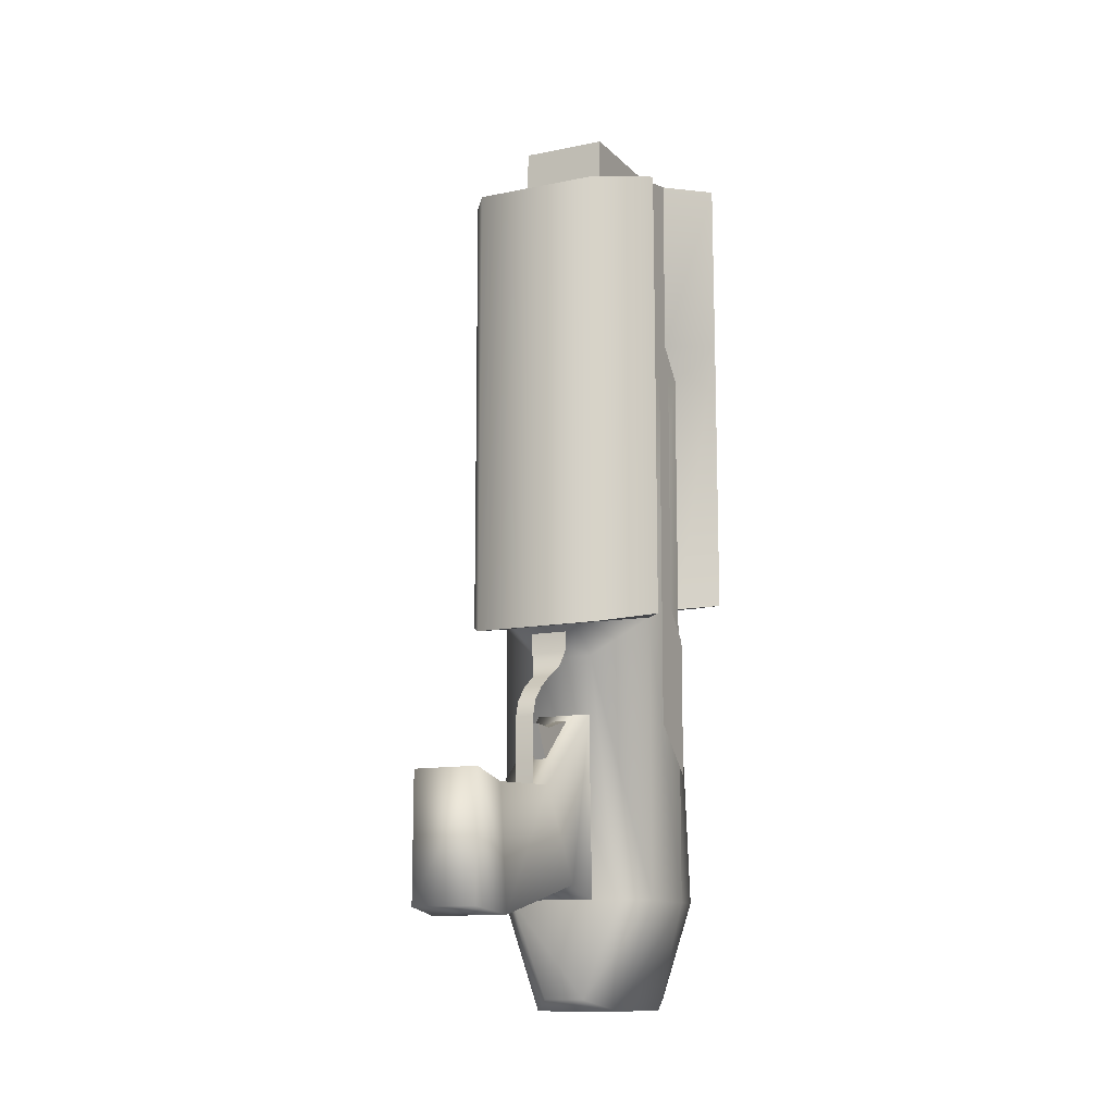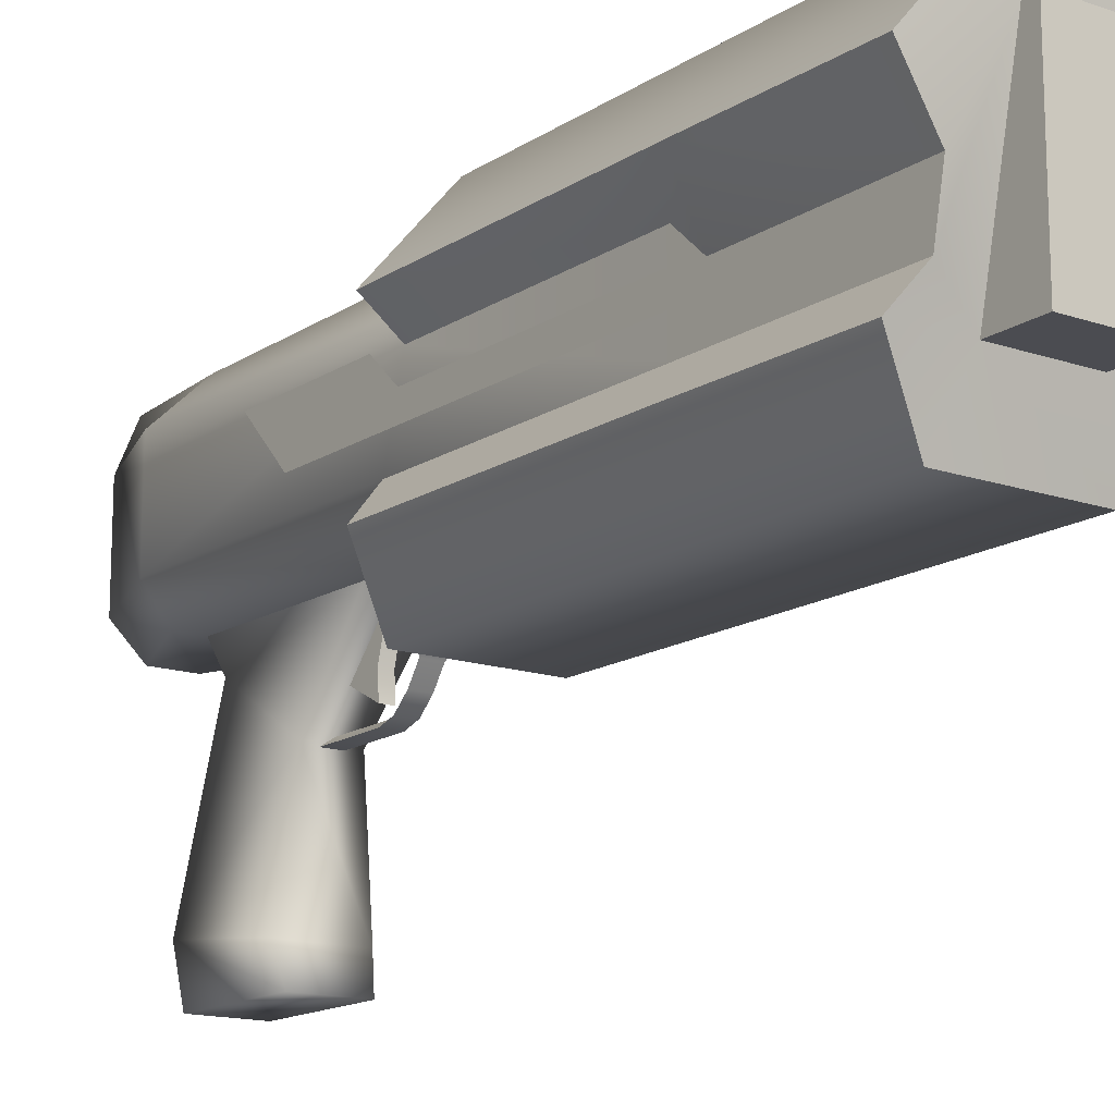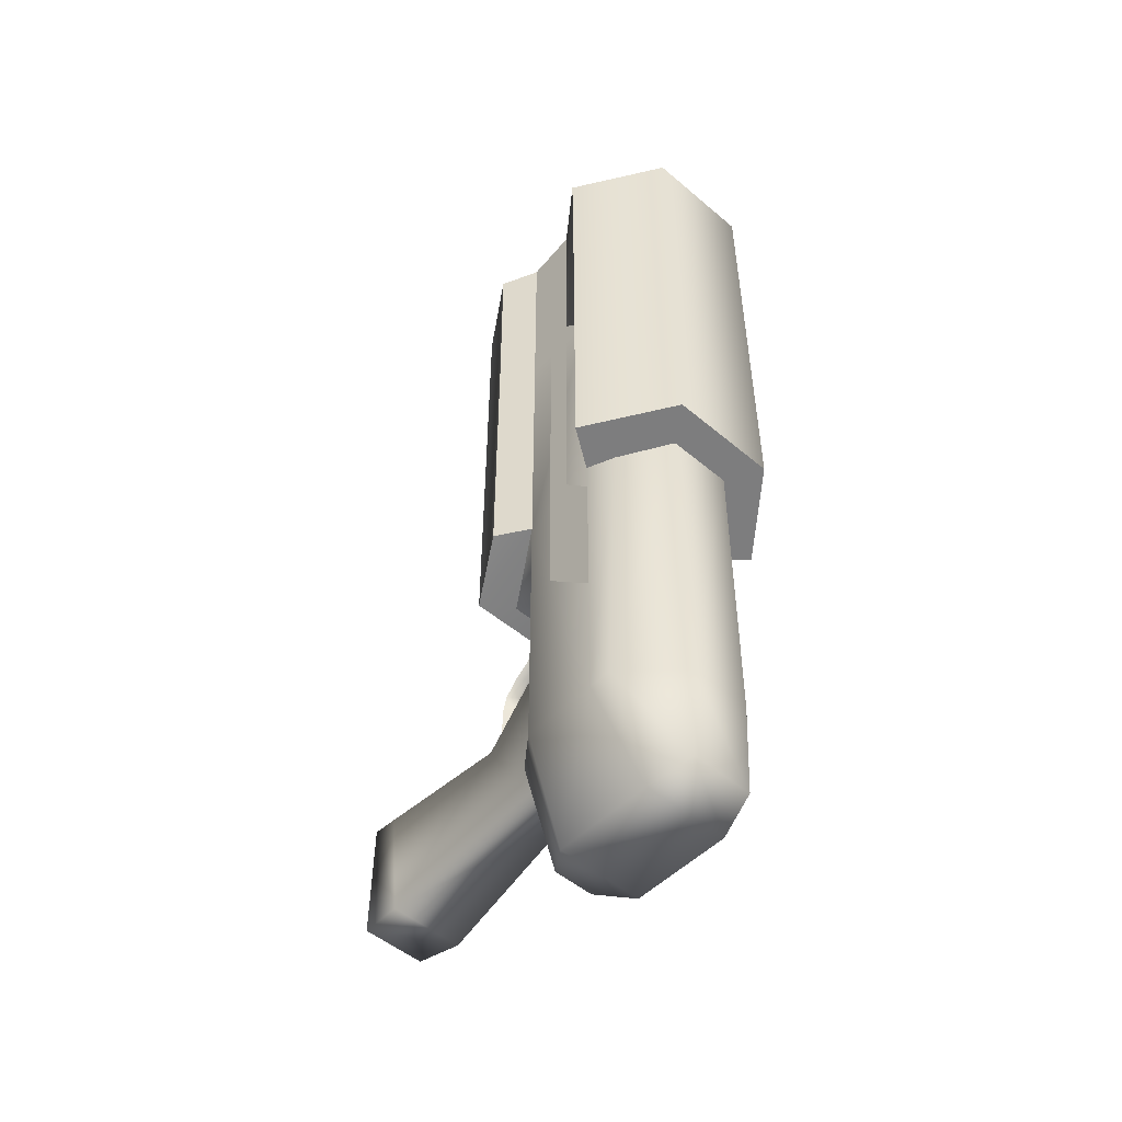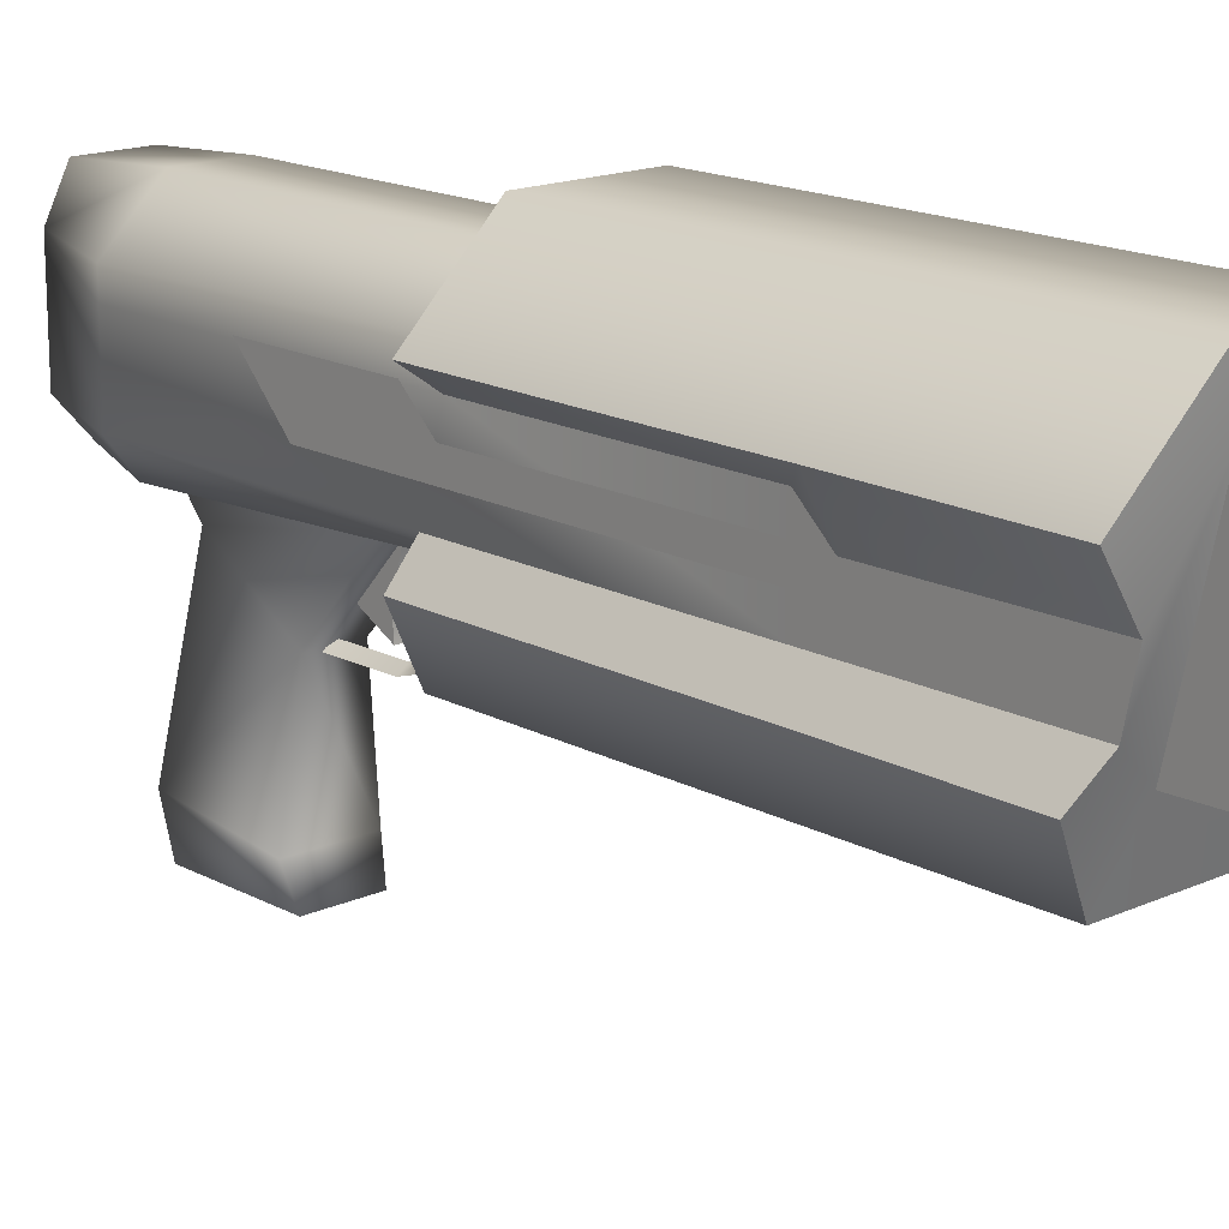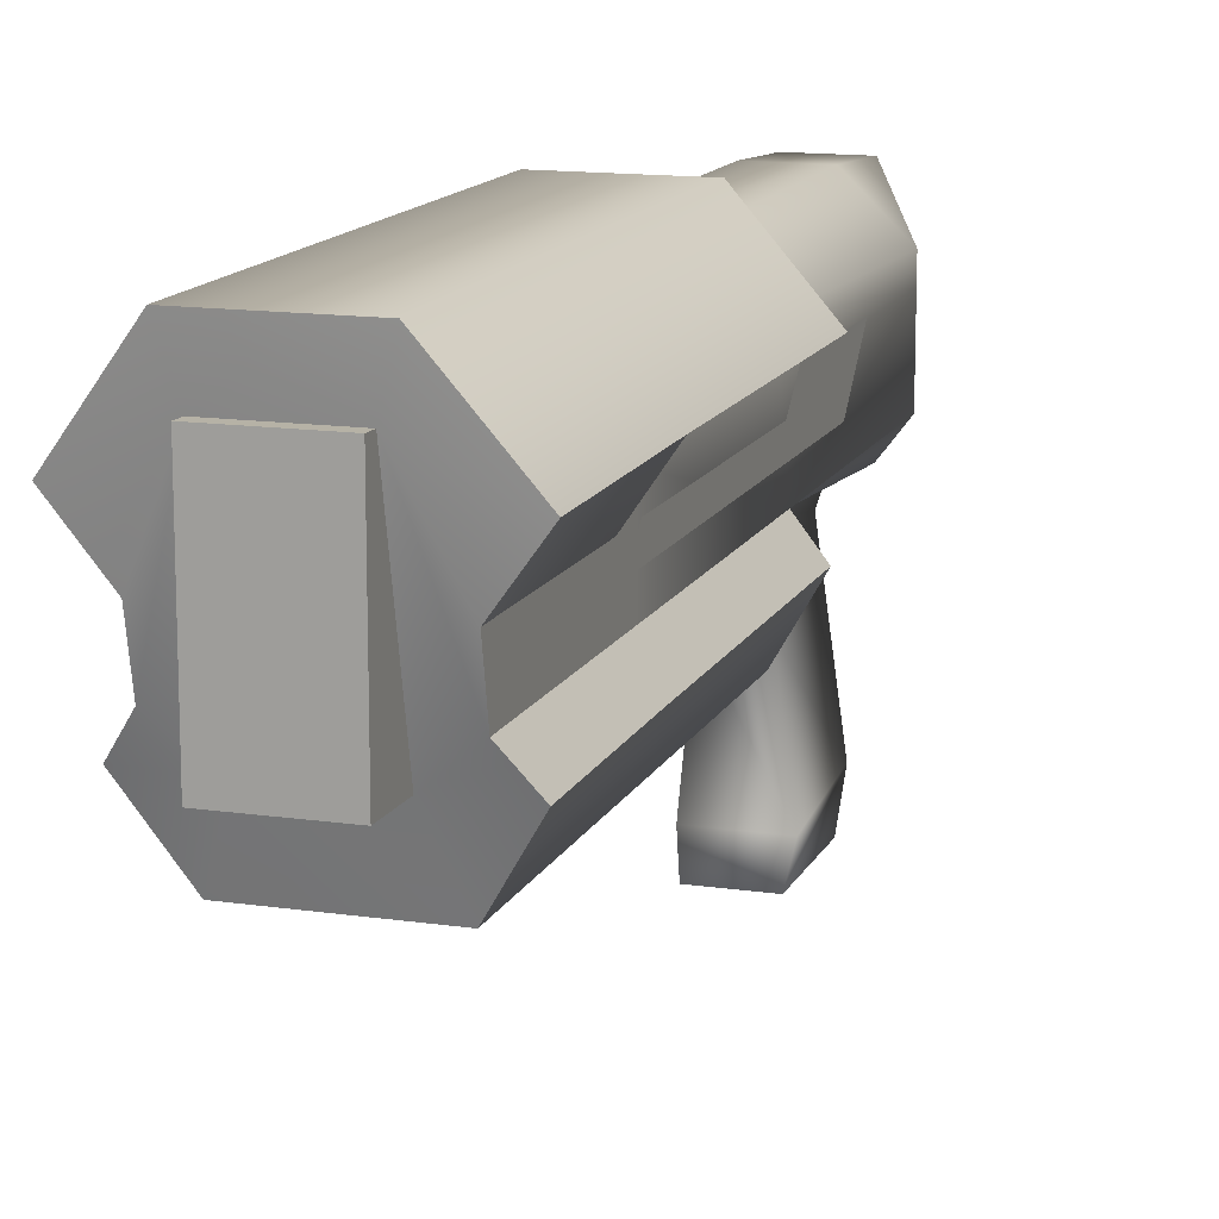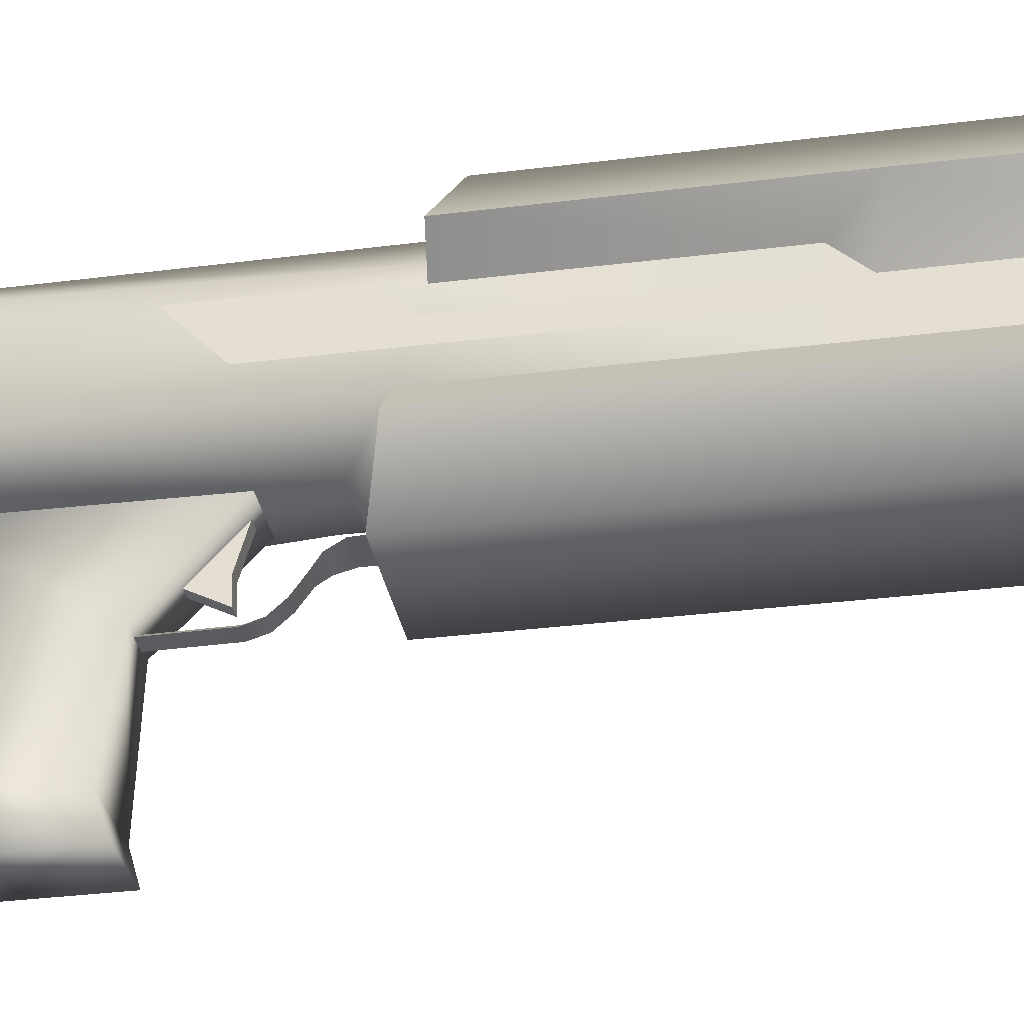
<metadata>
{"format":"obj","ext":"obj","renderer":"f3d","projection":"perspective","resolution":1024,"background":"white","views":[{"elev":-12.1,"azim":25.9,"up":"+Z"},{"elev":-14.9,"azim":-36.3,"up":"+Y"},{"elev":-50.8,"azim":137.4,"up":"+Z"},{"elev":16.5,"azim":-42.3,"up":"+Y"},{"elev":13.8,"azim":18.0,"up":"+Y"},{"elev":-32.6,"azim":-80.2,"up":"+Y"}]}
</metadata>
<code>
v 0.75 1.382 -0.3422
v 0.75 1.173 -0.6154
v 0.75 1.636 -0.6157
v 0.75 1.173 -0.3396
v 0.75 1.387 1.92
v 0.75 1.173 2.147
v -0.75 1.173 -1.444
v -0.75 1.636 -0.6157
v -0.75 1.636 -1.888
v -0.75 1.173 -0.6154
v -0.75 1.382 -0.3422
v -0.75 1.173 -0.3396
v -0.75 1.173 2.147
v -0.75 1.387 1.92
v 0.75 1.636 -1.888
v 0.75 1.173 -1.444
g polygon0
f 1 2 3
f 1 4 2
f 5 4 1
f 5 6 4
f 7 8 9
f 7 10 8
f 10 11 8
f 10 12 11
f 13 11 12
f 13 14 11
f 15 2 16
f 15 3 2
v 0.73 0.9206 -0.5034
v 0.73 1.611 1.939
v 0.73 0.9206 1.939
v 0.73 1.611 -0.3122
v 0.73 1.608 -3.045
v 0.6145 1.838 -0.2832
v 0.73 1.82 -3.045
v 0.2952 2.253 -0.1962
v 0.2786 2.254 -3.045
v -0.2949 2.253 -0.1962
v -0.2783 2.254 -3.045
v -0.4988 2.548 4.039
v -1.065 1.832 2.311
v -1.065 1.821 3.901
v -0.4988 2.548 2.468
v 0.4988 2.548 4.039
v 0.4988 2.548 2.468
v 1.063 1.821 3.901
v 1.063 1.832 2.311
v 0.4988 2.547 -0.133
v 1.063 1.832 -0.2688
v -0.4988 2.547 -0.133
v -1.065 1.832 -0.2688
v 0.3958 1.82 -4.011
v 0.3958 0.9206 -4.011
v 0.2825 2.201 -3.909
v -0.2822 2.201 -3.909
v 0.5808 0.06566 3.497
v 0.9319 0.6455 2.105
v 0.9319 0.6352 3.639
v 0.5808 0.06444 1.936
v -0.5808 0.06566 3.497
v -0.5808 0.06444 1.936
v -0.9326 0.6352 3.639
v -0.9326 0.6455 2.105
v 0.9319 0.6455 -0.5263
v 0.5808 0.06273 -0.6648
v -0.5808 0.06273 -0.6648
v -0.9326 0.6455 -0.5263
v -0.73 0.9206 -0.5034
v -0.5808 0.06273 -0.6648
v -0.9326 0.6455 -0.5263
v 0.5808 0.06273 -0.6648
v 0.73 0.9206 -0.5034
v 0.9319 0.6455 -0.5263
v -0.73 0.9206 2.211
v -0.9326 0.6352 3.639
v -0.73 0.9206 3.754
v -0.9326 0.6455 2.105
v -0.73 0.9206 1.939
v -0.73 0.9206 -0.5034
v -0.73 0.9206 -3.044
v -0.3958 1.82 -4.011
v -0.3958 0.9206 -4.011
v -0.73 1.608 -3.045
v -0.73 1.611 -0.3122
v -0.6213 1.838 -0.2832
v 0.1863 0.6352 -3.909
v 0.73 0.9206 -3.044
v 0.5144 0.6352 -3.044
v -0.186 0.6352 -3.909
v -0.3958 0.9206 -4.011
v -0.2966 0.2368 -0.6337
v 0.2693 0.6352 -0.8603
v 0.2969 0.2368 -0.6337
v -0.269 0.6352 -0.8603
v -0.73 0.9206 -0.5034
v -0.2783 2.254 -3.045
v -0.2822 2.201 -3.909
v -0.73 1.82 -3.045
v 0 -0.04494 -1.345
v 0.08398 0.01121 -1.213
v 0.08398 -0.1074 -1.345
v 0 0.07371 -1.213
v -0.08398 -0.1074 -1.345
v -0.08398 0.01121 -1.213
v 0.08398 0.1684 -1.102
v 0 0.2307 -1.102
v -0.08398 0.1684 -1.102
v 0.1304 0.2627 -1.012
v 0 0.3459 -1.012
v -0.1304 0.2627 -1.012
v 0.1631 0.3237 -0.8664
v 0 0.407 -0.8664
v -0.1631 0.3237 -0.8664
v 0 0.4116 -0.6828
v -0.1765 0.3254 -0.6193
v 0.1765 0.3254 -0.6193
v 0.05542 0.2114 -1.554
v -0.05542 -0.003434 -1.541
v 0.05542 -0.003434 -1.541
v -0.05542 0.2114 -1.554
v 0.05542 0.6094 -1.445
v -0.05542 0.6094 -1.445
v 0.3391 -1.132 -3.228
v 0.2146 0.374 -2.923
v 0.2146 -0.1375 -2.097
v -0.2146 0.374 -2.923
v -0.3391 -1.132 -3.228
v 0.3835 2.127 3.991
v 0.73 1.37 3.846
v 1.063 1.821 3.901
v 0.73 0.9206 3.754
v 0.3835 0.6352 3.659
v -1.065 1.832 2.311
v -0.73 1.37 3.846
v -1.065 1.821 3.901
v -0.73 1.365 2.211
v -0.73 1.611 1.939
v 0.2693 0.6352 -0.8603
v 0.2969 0.2368 -0.6337
v 0.5144 0.6352 -3.044
v 1.063 1.832 2.311
v 0.73 1.611 -0.3122
v 1.063 1.832 -0.2688
v 0.73 1.611 1.939
v 0.73 1.365 2.213
v -0.3958 1.82 -4.011
v 0.2551 0.6477 -1.386
v 0.2761 0.6413 -3.044
v -0.2759 0.6413 -3.044
v 0.2893 -1.552 -2.07
v 0.3391 -1.132 -3.228
v 0.3391 -1.25 -2.169
v 0.2893 -1.558 -3.169
v -0.2893 -1.558 -3.169
v -1.065 1.832 -0.2688
v -0.73 1.611 -0.3122
v 0.73 0.9206 3.754
v 0.73 1.365 2.213
v 0.73 1.37 3.846
v 0.73 0.9206 2.213
v -0.73 0.9206 2.211
v -0.73 1.37 3.846
v -0.73 1.365 2.211
v -0.73 0.9206 3.754
v -0.3828 2.127 3.991
v 0.3835 2.131 4.106
v 0.3835 2.127 3.991
v -0.3828 2.131 4.106
v -0.3828 2.127 3.991
v -0.3828 0.6421 4.106
v -0.3828 2.131 4.106
v -0.3828 0.6352 3.659
v 0.3835 0.6352 3.659
v -0.3828 0.6421 4.106
v -0.3828 0.6352 3.659
v 0.3835 0.6421 4.106
v -0.4988 2.548 4.039
v 0.3835 2.127 3.991
v 0.4988 2.548 4.039
v -0.3828 2.127 3.991
v 0.5808 0.06566 3.497
v -0.3828 0.6352 3.659
v -0.5808 0.06566 3.497
v 0.3835 0.6352 3.659
v 0.3835 2.131 4.106
v -0.3828 0.6421 4.106
v 0.3835 0.6421 4.106
v -0.3828 2.131 4.106
v -0.5142 0.6352 -3.044
v -0.186 0.6352 -3.909
v 0.3835 0.6352 3.659
v 0.3835 2.131 4.106
v 0.3835 0.6421 4.106
v 0.3835 2.127 3.991
v 0.73 0.9206 2.213
v 0.9319 0.6455 2.105
v 0.73 0.9206 1.939
v 0.73 0.9206 3.754
v -0.5142 0.6352 -3.044
v 0.5144 0.6352 -3.044
v -0.2949 2.253 -0.1962
v 0.9319 0.6352 3.639
v 0.5808 0.06566 3.497
v 0.1863 0.6352 -3.909
v -0.5142 0.6352 -3.044
v -0.186 0.6352 -3.909
v -0.73 0.9206 1.939
v 0.73 1.611 -0.3122
v 0.4988 2.547 -0.133
v 1.063 1.832 -0.2688
v -0.73 1.611 -0.3122
v 0 -0.09743 -2.097
v 0.08398 -0.1531 -1.493
v 0.08398 -0.1597 -2.097
v 0 -0.09084 -1.493
v -0.4988 2.547 -0.133
v -1.065 1.832 -0.2688
v -0.73 0.9206 3.754
v -0.9326 0.6352 3.639
v -0.73 1.37 3.846
v -1.065 1.821 3.901
v -0.1765 0.3254 -0.6193
v 0.1631 0.3237 -0.8664
v 0.1765 0.3254 -0.6193
v -0.1631 0.3237 -0.8664
v 0.1304 0.2627 -1.012
v -0.1304 0.2627 -1.012
v 0.08398 0.1684 -1.102
v -0.08398 0.1684 -1.102
v 0.08398 0.01121 -1.213
v -0.08398 0.01121 -1.213
v 0.05542 0.2114 -1.554
v 0.05542 0.1828 -1.9
v 0.05542 0.6094 -1.445
v 0.05542 -0.003434 -1.541
v -0.08398 -0.1074 -1.345
v 0.08398 -0.1531 -1.493
v 0.08398 -0.1074 -1.345
v -0.08398 -0.1531 -1.493
v 0.08398 -0.1597 -2.097
v -0.08398 -0.1597 -2.097
v 0.3391 -1.25 -2.169
v -0.2146 -0.1375 -2.097
v -0.2146 0.374 -2.923
v -0.2146 -0.1375 -2.097
v -0.2549 0.6477 -1.386
v -0.3391 -1.132 -3.228
v -0.08398 -0.1531 -1.493
v 0 -0.09084 -1.493
v -0.08398 -0.1597 -2.097
v 0 -0.09743 -2.097
v -0.73 1.611 1.939
v 0.05542 -0.003434 -1.541
v -0.05542 0.1828 -1.9
v 0.05542 0.1828 -1.9
v -0.05542 -0.003434 -1.541
v -0.05542 0.1828 -1.9
v -0.05542 0.2114 -1.554
v -0.05542 0.6094 -1.445
v -0.05542 -0.003434 -1.541
v -0.3391 -1.132 -3.228
v -0.2893 -1.552 -2.07
v -0.3391 -1.25 -2.169
v -0.2893 -1.558 -3.169
v 0.9319 0.6455 -0.5263
v 0.73 0.9206 -0.5034
v -0.3391 -1.25 -2.169
v -0.2893 -1.552 -2.07
v -0.3391 -1.132 -3.228
v -0.2893 -1.558 -3.169
v -0.2549 0.6477 -1.386
v 1.063 1.821 3.901
v 0.73 1.37 3.846
v 0.4988 2.548 4.039
v -0.3391 -1.25 -2.169
v -0.2759 0.6413 -3.044
v -0.9326 0.6455 -0.5263
v -0.2822 2.201 -3.909
v -0.3391 -1.25 -2.169
v -0.2893 -1.552 -2.07
v 0.9319 0.6352 3.639
g polygon1
f 17 18 19
f 17 20 18
f 21 20 17
f 21 22 20
f 23 22 21
f 23 24 22
f 25 24 23
f 25 26 24
f 27 26 25
f 28 29 30
f 28 31 29
f 32 31 28
f 32 33 31
f 34 33 32
f 34 35 33
f 36 35 37
f 36 33 35
f 38 33 36
f 38 31 33
f 39 31 38
f 39 29 31
f 40 21 41
f 40 23 21
f 42 23 40
f 42 25 23
f 43 25 42
f 43 27 25
f 44 45 46
f 44 47 45
f 48 47 44
f 48 49 47
f 50 49 48
f 50 51 49
f 47 52 45
f 47 53 52
f 49 53 47
f 49 54 53
f 55 54 49
f 56 57 58
f 56 59 57
f 60 59 56
f 60 61 59
f 62 63 64
f 62 65 63
f 66 65 62
f 66 67 65
f 68 69 70
f 68 71 69
f 72 71 68
f 72 73 71
f 74 75 76
f 74 41 75
f 77 41 74
f 77 78 41
f 79 80 81
f 79 82 80
f 83 82 79
f 83 68 82
f 69 84 85
f 69 86 84
f 71 86 69
f 71 73 86
f 87 88 89
f 87 90 88
f 91 90 87
f 91 92 90
f 90 93 88
f 90 94 93
f 92 94 90
f 92 95 94
f 94 96 93
f 94 97 96
f 95 97 94
f 95 98 97
f 97 99 96
f 97 100 99
f 98 100 97
f 98 101 100
f 102 101 103
f 102 100 101
f 104 100 102
f 104 99 100
f 105 106 107
f 105 108 106
f 109 108 105
f 109 110 108
f 111 112 113
f 111 114 112
f 115 114 111
f 116 117 118
f 116 119 117
f 120 119 116
f 121 122 123
f 121 124 122
f 125 124 121
f 126 17 127
f 126 75 17
f 128 75 126
f 129 130 131
f 129 132 130
f 133 132 129
f 134 41 78
f 134 40 41
f 42 40 134
f 112 135 113
f 112 136 135
f 137 136 112
f 138 139 140
f 138 141 139
f 142 141 138
f 143 125 121
f 143 144 125
f 145 146 147
f 145 148 146
f 149 150 151
f 149 152 150
f 153 154 155
f 153 156 154
f 157 158 159
f 157 160 158
f 161 162 163
f 161 164 162
f 165 166 167
f 165 168 166
f 169 170 171
f 169 172 170
f 173 174 175
f 173 176 174
f 70 177 68
f 70 178 177
f 179 180 181
f 179 182 180
f 183 184 185
f 183 186 184
f 187 82 68
f 187 188 82
f 84 73 189
f 84 86 73
f 75 21 17
f 75 41 21
f 190 120 191
f 190 119 120
f 192 193 194
f 192 128 193
f 83 72 68
f 83 195 72
f 196 197 198
f 196 199 197
f 200 201 202
f 200 203 201
f 203 89 201
f 203 87 89
f 204 199 205
f 204 197 199
f 170 206 207
f 170 168 206
f 208 168 209
f 208 206 168
f 210 211 212
f 210 213 211
f 213 214 211
f 213 215 214
f 215 216 214
f 215 217 216
f 217 218 216
f 217 219 218
f 220 221 222
f 220 223 221
f 224 225 226
f 224 227 225
f 228 227 229
f 228 225 227
f 113 230 111
f 113 231 230
f 232 233 234
f 232 235 233
f 87 236 91
f 87 237 236
f 238 237 239
f 238 236 237
f 195 151 240
f 195 149 151
f 241 242 243
f 241 244 242
f 219 226 218
f 219 224 226
f 245 246 247
f 245 248 246
f 249 250 251
f 249 252 250
f 253 185 184
f 253 254 185
f 138 255 256
f 138 140 255
f 18 148 19
f 18 146 148
f 141 257 139
f 141 258 257
f 113 259 231
f 113 135 259
f 260 133 129
f 260 261 133
f 209 168 165
f 170 207 171
f 116 118 262
f 233 235 263
f 234 264 232
f 265 65 67
f 134 266 42
f 80 82 188
f 51 55 49
f 267 230 231
f 138 268 142
f 114 137 112
f 269 184 186
f 195 240 72

</code>
